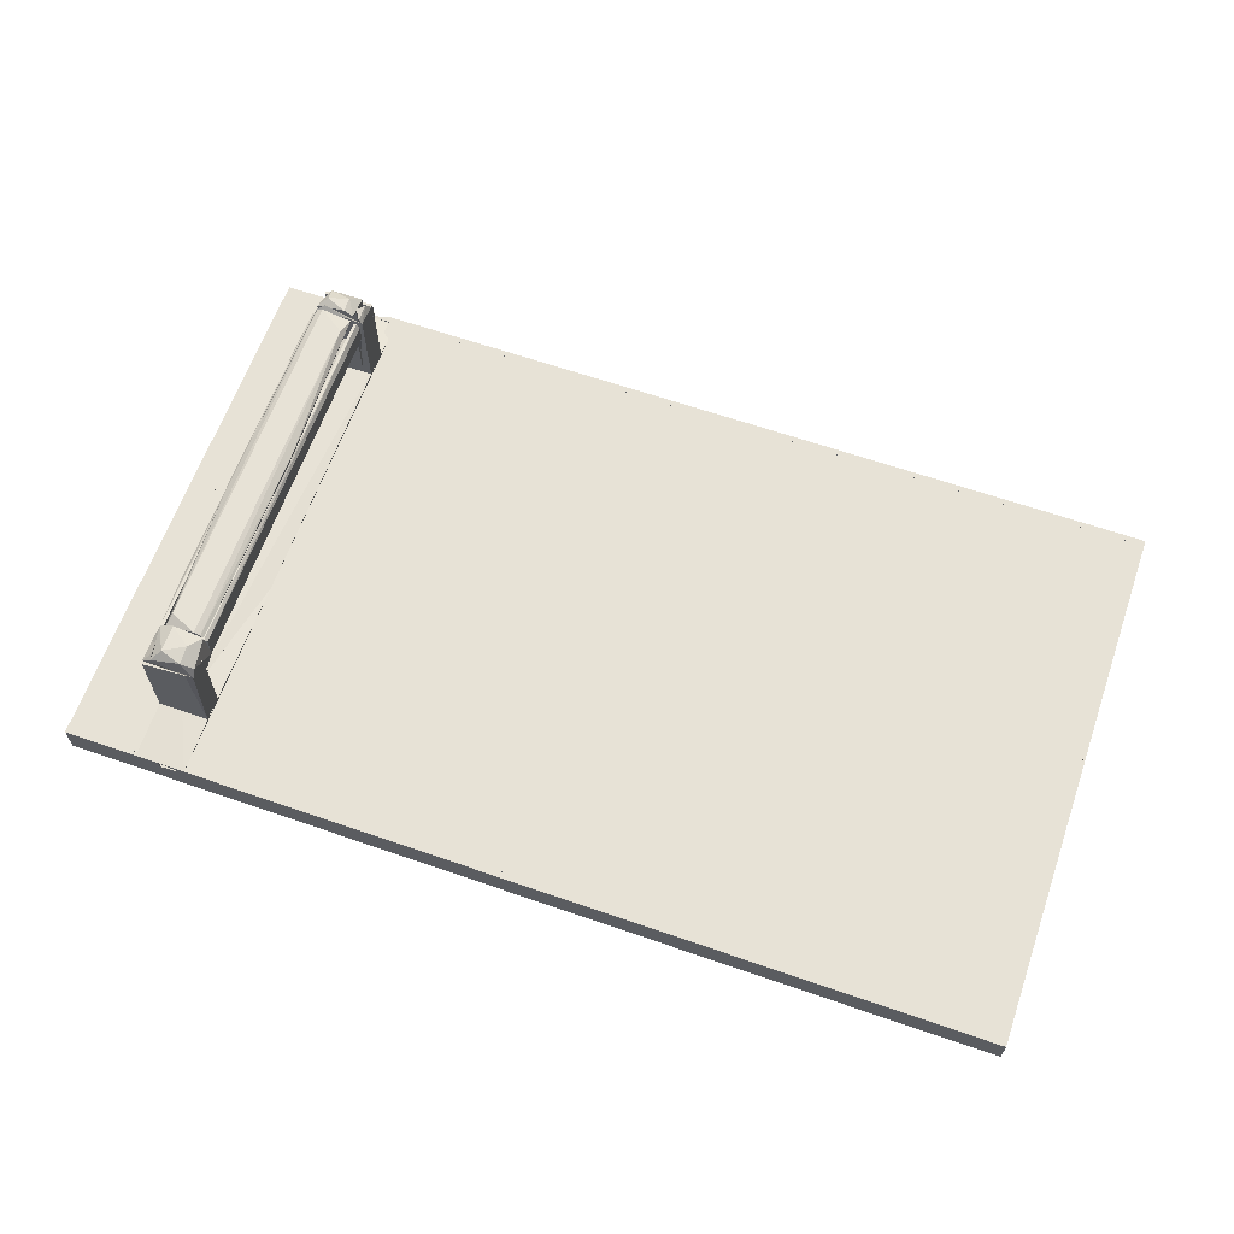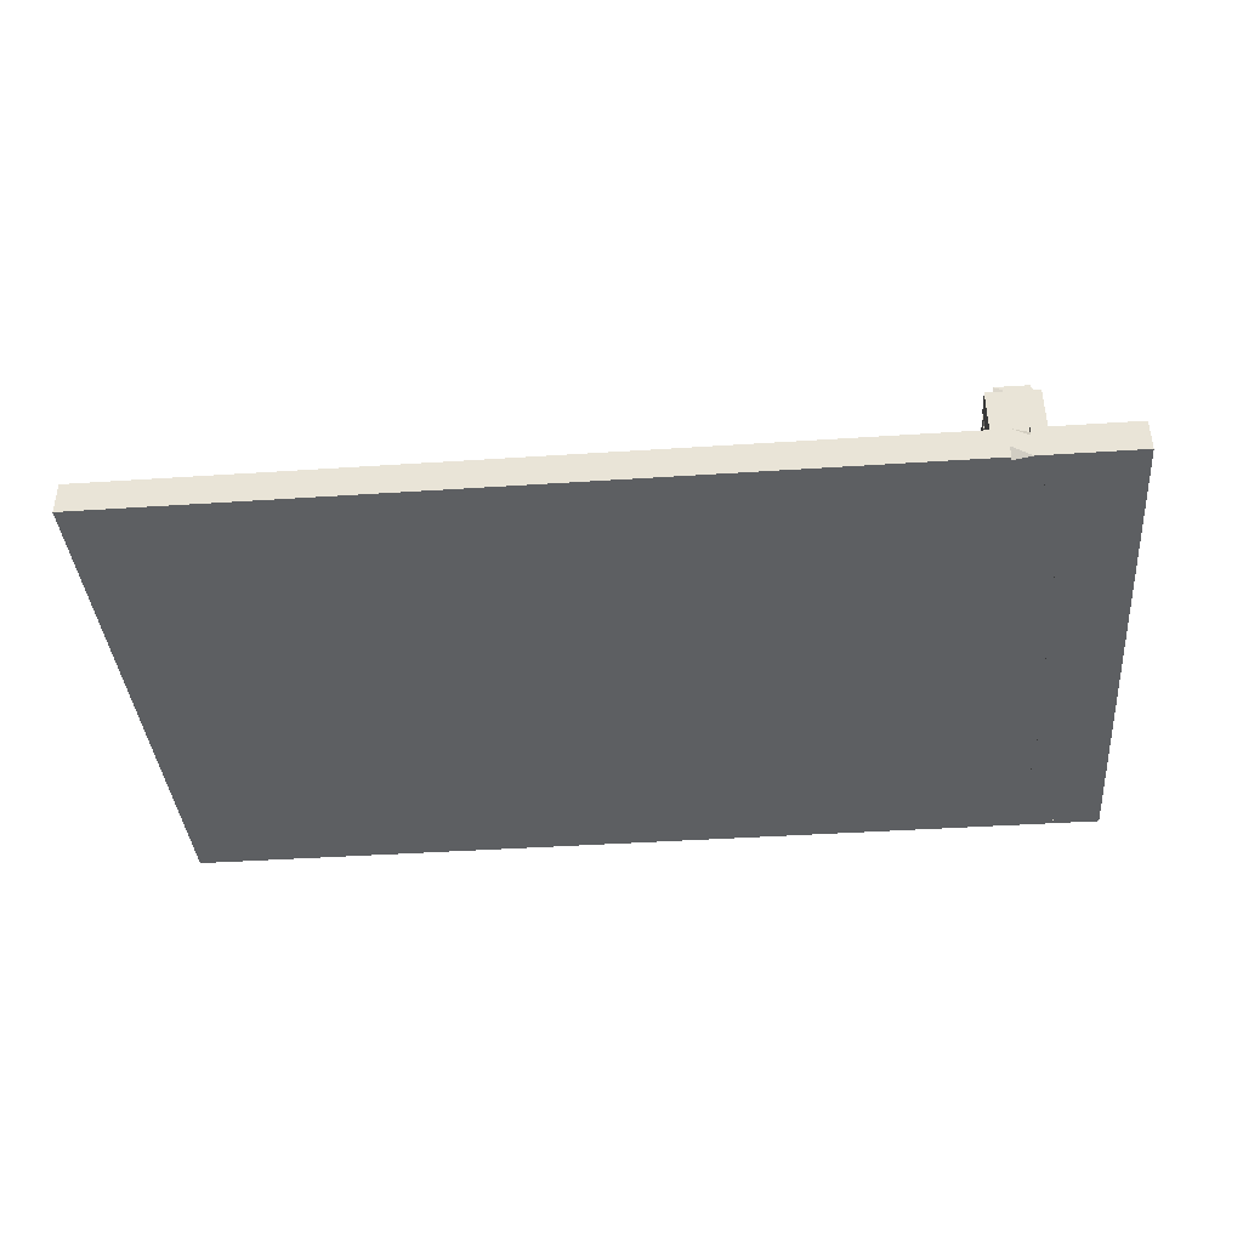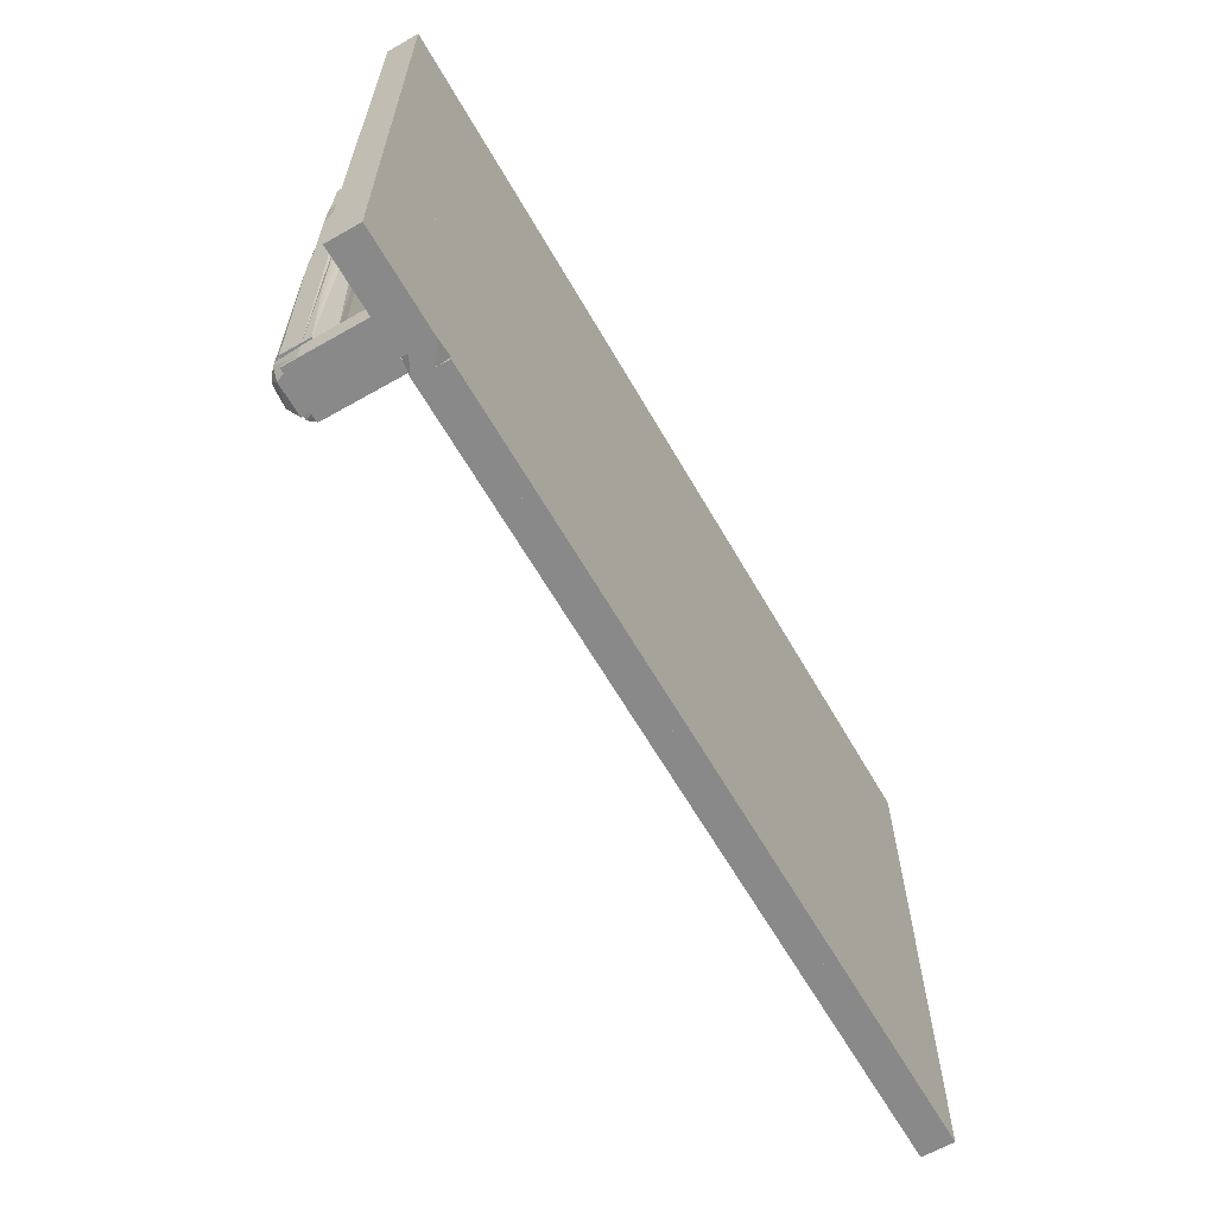
<metadata>
{"format":"obj","ext":"obj","renderer":"f3d","projection":"perspective","resolution":1024,"background":"white","views":[{"elev":63.5,"azim":19.3,"up":"+Y"},{"elev":-39.5,"azim":-175.2,"up":"+Y"},{"elev":-63.1,"azim":-60.1,"up":"+Z"}]}
</metadata>
<code>
o convex_0
v 0.6763 0.2407 1.084
v 0.6763 0.219 1.446
v 0.6763 0.2407 1.446
v 0.6763 0.219 1.084
v 0.6782 0.219 1.084
v 0.6782 0.2407 1.446
v 0.6782 0.2407 1.084
v 0.6782 0.219 1.446
f 1 2 3
f 4 5 2
f 5 4 1
f 4 2 1
f 6 5 7
f 1 6 7
f 5 1 7
f 5 6 8
f 2 5 8
f 6 2 8
f 2 6 3
f 6 1 3
o convex_1
v 0.7038 0.2781 1.137
v 0.7078 0.2741 1.133
v 0.7117 0.2899 1.137
v 0.6822 0.2741 1.133
v 0.6782 0.2879 1.133
v 0.7117 0.3037 1.133
v 0.7058 0.3115 1.137
v 0.6802 0.3096 1.137
v 0.6861 0.3135 1.133
v 0.6802 0.284 1.137
f 9 10 11
f 12 13 14
f 9 15 16
f 16 15 17
f 14 13 17
f 15 14 17
f 13 16 17
f 12 14 10
f 9 12 10
f 13 12 18
f 12 9 18
f 9 16 18
f 16 13 18
f 14 15 11
f 15 9 11
f 10 14 11
o convex_2
v 0.7058 0.3096 1.137
v 0.7038 0.3135 1.149
v 0.7097 0.3096 1.244
v 0.7097 0.3096 1.383
v 0.7078 0.3115 1.383
v 0.6841 0.3096 1.383
v 0.7058 0.3076 1.383
v 0.7097 0.3076 1.244
v 0.6802 0.3076 1.137
v 0.6822 0.3115 1.137
v 0.6802 0.3076 1.283
v 0.6861 0.3135 1.375
v 0.6861 0.3135 1.137
v 0.7038 0.3135 1.383
v 0.6802 0.3096 1.283
f 19 20 21
f 22 23 24
f 22 24 25
f 26 22 25
f 27 26 25
f 27 28 19
f 26 27 19
f 25 24 29
f 27 25 29
f 28 30 31
f 30 20 31
f 20 19 31
f 19 28 31
f 24 23 32
f 23 20 32
f 20 30 32
f 30 24 32
f 30 28 33
f 24 30 33
f 28 27 33
f 29 24 33
f 27 29 33
f 23 22 21
f 22 26 21
f 20 23 21
f 26 19 21
o convex_3
v 0.6467 0.2407 1.299
v 0.6763 0.2407 1.088
v 0.6467 0.2407 1.088
v 0.6763 0.2407 1.299
v 0.6763 0.2387 1.299
v 0.6467 0.2387 1.088
v 0.6467 0.2387 1.299
v 0.6763 0.2387 1.088
f 34 35 36
f 37 38 35
f 38 37 34
f 37 35 34
f 39 38 40
f 34 39 40
f 38 34 40
f 38 39 41
f 35 38 41
f 39 35 41
f 35 39 36
f 39 34 36
o convex_4
v 0.7038 0.3135 1.393
v 0.7038 0.3115 1.405
v 0.7117 0.3056 1.403
v 0.7117 0.2899 1.383
v 0.6802 0.3076 1.383
v 0.7097 0.3096 1.383
v 0.6861 0.282 1.383
v 0.6841 0.3076 1.407
v 0.7117 0.2997 1.407
v 0.6901 0.3135 1.383
v 0.6901 0.3135 1.401
v 0.6782 0.2761 1.391
v 0.6782 0.2761 1.393
v 0.6782 0.3037 1.393
v 0.7117 0.286 1.391
v 0.7078 0.284 1.383
v 0.6861 0.2761 1.393
v 0.6782 0.2919 1.383
v 0.6841 0.3037 1.407
v 0.7097 0.284 1.393
f 42 43 44
f 45 46 47
f 46 45 48
f 49 50 43
f 47 46 51
f 42 47 51
f 46 49 52
f 49 43 52
f 43 42 52
f 51 46 52
f 42 51 52
f 53 54 55
f 54 49 55
f 49 46 55
f 45 56 57
f 53 48 57
f 48 45 57
f 54 53 58
f 50 54 58
f 53 57 58
f 48 53 59
f 46 48 59
f 53 55 59
f 55 46 59
f 54 50 60
f 49 54 60
f 50 49 60
f 56 50 61
f 57 56 61
f 50 58 61
f 58 57 61
f 50 56 44
f 56 45 44
f 45 47 44
f 47 42 44
f 43 50 44
o convex_5
v 0.7117 0.2407 1.084
v 0.7117 0.219 1.446
v 0.7117 0.2407 1.446
v 0.7117 0.219 1.084
v 0.7137 0.219 1.084
v 0.7137 0.2407 1.446
v 0.7137 0.2407 1.084
v 0.7137 0.219 1.446
f 62 63 64
f 65 66 63
f 66 65 62
f 65 63 62
f 67 66 68
f 62 67 68
f 66 62 68
f 66 67 69
f 63 66 69
f 67 63 69
f 63 67 64
f 67 62 64
o convex_6
v 1.242 0.219 1.446
v 1.246 0.219 1.084
v 1.246 0.219 1.446
v 1.242 0.219 1.084
v 1.242 0.2269 1.084
v 1.242 0.2407 1.084
v 1.246 0.2407 1.084
v 1.246 0.2407 1.446
v 1.242 0.2407 1.446
f 70 71 72
f 73 74 71
f 74 73 70
f 73 71 70
f 74 70 75
f 71 74 76
f 77 71 76
f 74 75 76
f 75 77 76
f 70 77 78
f 77 75 78
f 75 70 78
f 71 77 72
f 77 70 72
o convex_7
v 0.7117 0.2426 1.393
v 0.7117 0.2387 1.308
v 0.7117 0.2407 1.308
v 0.7117 0.2367 1.446
v 0.7117 0.2407 1.446
v 0.694 0.2407 1.446
v 0.694 0.2407 1.308
v 0.694 0.2367 1.444
v 0.694 0.2426 1.409
v 0.694 0.2387 1.308
f 79 80 81
f 82 83 84
f 84 85 86
f 82 84 86
f 82 86 80
f 83 82 80
f 83 80 79
f 84 83 87
f 85 84 87
f 79 85 87
f 83 79 87
f 86 85 88
f 80 86 88
f 85 80 88
f 80 85 81
f 85 79 81
o convex_8
v 0.6841 0.3076 1.117
v 0.6802 0.3096 1.133
v 0.6861 0.3135 1.127
v 0.6782 0.2919 1.117
v 0.7058 0.2997 1.119
v 0.6802 0.2919 1.133
v 0.6999 0.3135 1.133
v 0.6999 0.3135 1.123
v 0.7058 0.3096 1.133
v 0.7058 0.3076 1.117
f 89 90 91
f 92 93 94
f 94 95 90
f 92 94 90
f 92 90 89
f 96 95 97
f 94 93 97
f 95 94 97
f 93 92 98
f 89 96 98
f 92 89 98
f 96 97 98
f 97 93 98
f 95 96 91
f 90 95 91
f 96 89 91
o convex_9
v 0.7117 0.2426 1.407
v 0.7097 0.2997 1.407
v 0.7097 0.2426 1.407
v 0.6841 0.2426 1.395
v 0.6841 0.2426 1.393
v 0.7117 0.2997 1.407
v 0.7117 0.2426 1.393
v 0.7097 0.2997 1.393
v 0.6841 0.28 1.395
v 0.6841 0.28 1.393
v 0.7117 0.2997 1.393
f 99 100 101
f 102 103 99
f 104 99 105
f 99 103 105
f 105 103 106
f 103 102 107
f 106 107 100
f 99 104 100
f 104 106 100
f 107 102 100
f 106 103 108
f 103 107 108
f 107 106 108
f 104 105 109
f 105 106 109
f 106 104 109
f 102 99 101
f 100 102 101
o convex_10
v 0.7117 0.2426 1.116
v 0.6782 0.3017 1.116
v 0.7117 0.3017 1.116
v 0.6782 0.2426 1.116
v 0.6782 0.2426 1.117
v 0.7117 0.3017 1.117
v 0.7117 0.2426 1.117
v 0.6782 0.3017 1.117
f 110 111 112
f 113 114 111
f 114 113 110
f 113 111 110
f 115 114 116
f 110 115 116
f 114 110 116
f 114 115 117
f 111 114 117
f 115 111 117
f 111 115 112
f 115 110 112
o convex_11
v 0.6782 0.3017 1.407
v 0.6782 0.2426 1.409
v 0.6782 0.3017 1.409
v 0.6782 0.2426 1.407
v 0.7117 0.2426 1.409
v 0.7078 0.3056 1.409
v 0.7117 0.3017 1.407
v 0.7117 0.2426 1.407
f 118 119 120
f 119 121 122
f 123 119 122
f 123 122 124
f 124 121 118
f 121 119 118
f 123 124 118
f 122 121 125
f 124 122 125
f 121 124 125
f 119 123 120
f 123 118 120
o convex_12
v 0.629 0.2407 1.446
v 0.6467 0.2407 1.377
v 0.629 0.2407 1.377
v 0.629 0.2328 1.364
v 0.629 0.219 1.364
v 0.6467 0.2407 1.446
v 0.629 0.219 1.446
v 0.6467 0.219 1.364
v 0.6467 0.219 1.446
f 126 127 128
f 129 130 126
f 131 126 132
f 126 130 132
f 132 130 133
f 130 129 133
f 133 129 127
f 126 131 127
f 131 133 127
f 131 132 134
f 132 133 134
f 133 131 134
f 129 126 128
f 127 129 128
o convex_13
v 0.7117 0.2426 1.116
v 0.7117 0.2387 1.088
v 0.694 0.2407 1.088
v 0.6782 0.2426 1.405
v 0.6782 0.2426 1.119
v 0.6782 0.2387 1.119
v 0.7117 0.2407 1.308
v 0.7117 0.2387 1.308
v 0.6782 0.2387 1.405
v 0.694 0.2426 1.395
v 0.694 0.2387 1.395
f 135 136 137
f 138 139 140
f 141 142 135
f 139 138 135
f 138 140 143
f 140 142 143
f 142 140 136
f 135 142 136
f 142 141 144
f 141 135 144
f 135 138 144
f 138 143 144
f 144 143 145
f 143 142 145
f 142 144 145
f 140 139 137
f 139 135 137
f 136 140 137
o convex_14
v 0.6763 0.2407 1.299
v 0.6763 0.2328 1.446
v 0.6763 0.2387 1.299
v 0.6763 0.2407 1.446
v 0.6467 0.2407 1.446
v 0.6467 0.2387 1.299
v 0.6467 0.2328 1.446
v 0.6467 0.2407 1.299
f 146 147 148
f 149 150 147
f 150 149 146
f 149 147 146
f 150 151 152
f 147 150 152
f 151 147 152
f 151 150 153
f 146 151 153
f 150 146 153
f 147 151 148
f 151 146 148
o convex_15
v 0.7065 0.219 1.088
v 1.244 0.221 1.088
v 0.7065 0.221 1.088
v 1.244 0.2269 1.086
v 1.244 0.2269 1.084
v 0.7065 0.2269 1.086
v 1.244 0.219 1.084
v 0.7065 0.219 1.084
v 0.7065 0.2269 1.084
v 1.244 0.219 1.088
f 154 155 156
f 157 158 159
f 158 157 160
f 158 160 161
f 154 159 161
f 160 154 161
f 157 159 155
f 160 157 155
f 159 158 162
f 158 161 162
f 161 159 162
f 154 160 163
f 155 154 163
f 160 155 163
f 159 154 156
f 155 159 156
o convex_16
v 1.244 0.219 1.088
v 0.687 0.221 1.088
v 1.244 0.221 1.088
v 0.687 0.219 1.088
v 0.687 0.219 1.442
v 1.244 0.221 1.442
v 0.687 0.221 1.442
v 1.244 0.219 1.442
f 164 165 166
f 167 168 165
f 168 167 164
f 167 165 164
f 168 169 170
f 165 168 170
f 169 165 170
f 169 168 171
f 164 169 171
f 168 164 171
f 165 169 166
f 169 164 166
o convex_17
v 0.6467 0.2328 1.446
v 0.7117 0.2367 1.444
v 0.6467 0.2328 1.444
v 0.7117 0.2367 1.446
v 0.7117 0.219 1.446
v 0.6467 0.219 1.442
v 0.7117 0.219 1.442
v 0.6467 0.219 1.446
f 172 173 174
f 173 175 176
f 175 173 172
f 176 175 172
f 177 173 178
f 173 176 178
f 176 177 178
f 177 176 179
f 172 177 179
f 176 172 179
f 173 177 174
f 177 172 174
o convex_18
v 1.244 0.219 1.442
v 0.7065 0.221 1.442
v 1.244 0.221 1.442
v 1.244 0.2269 1.444
v 1.244 0.2269 1.446
v 0.7065 0.219 1.442
v 1.244 0.219 1.446
v 0.7065 0.2269 1.446
v 0.7065 0.219 1.446
v 0.7065 0.2269 1.444
f 180 181 182
f 183 184 180
f 185 180 186
f 180 184 186
f 186 184 187
f 184 183 187
f 185 186 188
f 186 187 188
f 187 185 188
f 185 187 189
f 187 183 189
f 180 185 181
f 185 189 181
f 189 183 181
f 183 180 182
f 181 183 182
o convex_19
v 0.7066 0.2269 1.086
v 0.687 0.2387 1.088
v 0.687 0.2308 1.084
v 0.7046 0.2407 1.084
v 0.7046 0.2407 1.088
v 1.244 0.2407 1.088
v 0.7066 0.2269 1.084
v 1.244 0.2407 1.084
v 1.244 0.2269 1.086
v 1.244 0.2269 1.084
v 1.244 0.2387 1.088
f 190 191 192
f 193 194 195
f 196 193 197
f 193 195 197
f 197 195 198
f 196 198 190
f 196 197 199
f 198 196 199
f 197 198 199
f 194 193 191
f 195 194 191
f 191 190 200
f 198 195 200
f 190 198 200
f 195 191 200
f 193 196 192
f 196 190 192
f 191 193 192
o convex_20
v 1.244 0.2407 1.442
v 0.7066 0.2387 1.442
v 1.244 0.2387 1.442
v 0.7065 0.2387 1.263
v 0.7065 0.2387 1.088
v 1.244 0.2387 1.088
v 0.7065 0.2407 1.088
v 1.244 0.2407 1.088
v 0.7066 0.2407 1.442
f 201 202 203
f 204 205 206
f 205 204 207
f 206 205 207
f 204 206 202
f 201 206 208
f 207 201 208
f 206 207 208
f 201 207 209
f 207 204 209
f 204 202 209
f 202 201 209
f 206 201 203
f 202 206 203
o convex_21
v 0.6763 0.2407 1.088
v 0.7117 0.219 1.088
v 0.7117 0.2308 1.084
v 0.629 0.219 1.088
v 0.694 0.219 1.084
v 0.6763 0.2407 1.084
v 0.629 0.2407 1.084
v 0.629 0.219 1.084
v 0.629 0.2407 1.088
f 210 211 212
f 213 214 211
f 210 213 211
f 215 214 216
f 210 215 216
f 213 216 217
f 214 213 217
f 216 214 217
f 213 210 218
f 210 216 218
f 216 213 218
f 214 215 212
f 215 210 212
f 211 214 212
o convex_22
v 0.7065 0.2407 1.442
v 1.244 0.2387 1.442
v 0.7065 0.2387 1.442
v 1.244 0.2407 1.446
v 1.244 0.2407 1.442
v 0.7065 0.2407 1.446
v 1.244 0.2269 1.446
v 0.7065 0.2269 1.444
v 0.7065 0.2269 1.446
v 1.244 0.2269 1.444
f 219 220 221
f 222 223 224
f 223 222 225
f 222 224 225
f 224 223 219
f 226 224 219
f 224 226 227
f 226 225 227
f 225 224 227
f 225 226 228
f 223 225 228
f 219 223 220
f 228 226 220
f 223 228 220
f 226 219 221
f 220 226 221
o convex_23
v 0.7117 0.2426 1.117
v 0.7058 0.2426 1.133
v 0.7097 0.2426 1.117
v 0.7097 0.3076 1.133
v 0.7117 0.2426 1.133
v 0.7117 0.3017 1.117
v 0.7058 0.2997 1.117
v 0.7097 0.3076 1.121
v 0.7058 0.3096 1.127
v 0.7117 0.3037 1.133
f 229 230 231
f 232 230 233
f 230 229 233
f 233 229 234
f 235 236 234
f 229 235 234
f 236 235 237
f 232 236 237
f 235 230 237
f 230 232 237
f 236 232 238
f 232 233 238
f 233 234 238
f 234 236 238
f 235 229 231
f 230 235 231
o convex_24
v 0.692 0.2899 1.137
v 0.6782 0.2919 1.137
v 0.6841 0.2919 1.271
v 0.6841 0.2919 1.383
v 0.6959 0.286 1.383
v 0.6861 0.284 1.383
v 0.69 0.282 1.137
v 0.6782 0.286 1.137
v 0.6782 0.2899 1.228
v 0.694 0.282 1.137
v 0.6802 0.2899 1.383
v 0.6959 0.284 1.383
v 0.6959 0.286 1.228
v 0.6822 0.286 1.383
v 0.6802 0.2919 1.383
v 0.69 0.282 1.175
f 239 240 241
f 242 243 239
f 243 242 244
f 239 245 246
f 246 247 240
f 239 246 240
f 245 239 248
f 244 242 249
f 247 246 249
f 243 244 250
f 250 248 251
f 239 243 251
f 248 239 251
f 243 250 251
f 246 244 252
f 244 249 252
f 249 246 252
f 240 247 253
f 242 240 253
f 249 242 253
f 247 249 253
f 246 245 254
f 244 246 254
f 245 248 254
f 250 244 254
f 248 250 254
f 242 239 241
f 240 242 241
o convex_25
v 0.6782 0.3056 1.35
v 0.6782 0.2938 1.383
v 0.6802 0.3076 1.383
v 0.6782 0.3056 1.137
v 0.6782 0.2919 1.137
v 0.6822 0.3076 1.137
v 0.6822 0.3076 1.383
v 0.6822 0.2919 1.236
v 0.6822 0.2919 1.383
v 0.6802 0.2919 1.137
f 255 256 257
f 258 259 256
f 259 258 260
f 261 262 260
f 256 259 263
f 261 256 263
f 262 261 263
f 259 262 263
f 258 256 255
f 262 259 264
f 259 260 264
f 260 262 264
f 256 261 257
f 261 260 257
f 260 258 257
f 258 255 257
o convex_26
v 0.7058 0.2919 1.228
v 0.694 0.286 1.139
v 0.694 0.286 1.228
v 0.696 0.284 1.383
v 0.694 0.282 1.137
v 0.7058 0.282 1.137
v 0.7097 0.2899 1.228
v 0.7097 0.2919 1.228
v 0.7058 0.284 1.383
v 0.696 0.286 1.383
v 0.7097 0.286 1.137
v 0.7058 0.2879 1.36
v 0.7058 0.2919 1.141
v 0.7097 0.2919 1.137
f 265 266 267
f 268 269 270
f 271 272 273
f 268 270 273
f 268 273 274
f 272 271 275
f 270 269 275
f 271 273 275
f 273 270 275
f 273 272 276
f 274 273 276
f 274 276 265
f 272 277 265
f 277 266 265
f 276 272 265
f 277 272 278
f 266 277 278
f 269 266 278
f 272 275 278
f 275 269 278
f 269 268 267
f 268 274 267
f 266 269 267
f 274 265 267
o convex_27
v 0.7117 0.2919 1.137
v 0.7117 0.2899 1.383
v 0.7078 0.2879 1.228
v 0.7117 0.3037 1.137
v 0.7078 0.2919 1.137
v 0.7078 0.3076 1.137
v 0.7058 0.2879 1.228
v 0.7097 0.3076 1.383
v 0.7078 0.3076 1.383
v 0.7117 0.3056 1.383
v 0.7097 0.2899 1.383
v 0.7097 0.3076 1.137
v 0.7058 0.2899 1.259
f 279 280 281
f 282 283 284
f 283 285 284
f 286 284 287
f 280 286 287
f 285 283 279
f 282 280 279
f 283 282 279
f 286 280 288
f 280 282 288
f 285 280 289
f 280 287 289
f 282 284 290
f 284 286 290
f 286 288 290
f 288 282 290
f 284 285 291
f 287 284 291
f 285 289 291
f 289 287 291
f 280 285 281
f 285 279 281
o convex_28
v 0.6802 0.2426 1.119
v 0.694 0.2387 1.117
v 0.694 0.2426 1.116
v 0.694 0.223 1.084
v 0.6782 0.223 1.084
v 0.6782 0.2407 1.084
v 0.694 0.2407 1.084
v 0.6782 0.2387 1.119
f 292 293 294
f 295 296 297
f 295 297 298
f 295 298 293
f 293 292 299
f 296 295 299
f 297 296 299
f 292 297 299
f 295 293 299
f 297 292 294
f 298 297 294
f 293 298 294
o convex_29
v 0.6782 0.221 1.405
v 0.6782 0.219 1.084
v 0.6782 0.219 1.405
v 0.694 0.219 1.405
v 0.694 0.221 1.405
v 0.6782 0.223 1.084
v 0.694 0.219 1.084
v 0.694 0.223 1.084
f 300 301 302
f 303 304 300
f 304 305 300
f 304 303 306
f 306 303 301
f 300 305 301
f 305 306 301
f 305 304 307
f 306 305 307
f 304 306 307
f 303 300 302
f 301 303 302
o convex_30
v 0.633 0.219 1.088
v 0.631 0.2328 1.088
v 0.633 0.221 1.088
v 0.629 0.219 1.088
v 0.629 0.2328 1.088
v 0.629 0.219 1.364
v 0.631 0.2328 1.364
v 0.633 0.219 1.364
v 0.629 0.2328 1.364
f 308 309 310
f 308 311 312
f 311 308 313
f 312 311 313
f 314 313 315
f 313 308 315
f 314 312 316
f 313 314 316
f 312 313 316
f 308 312 309
f 312 314 309
f 314 315 310
f 315 308 310
f 309 314 310
o convex_31
v 0.6782 0.219 1.446
v 0.694 0.219 1.405
v 0.694 0.219 1.446
v 0.6782 0.2426 1.405
v 0.6782 0.219 1.405
v 0.694 0.2407 1.446
v 0.694 0.2426 1.407
v 0.6782 0.2407 1.446
f 317 318 319
f 320 321 317
f 321 320 318
f 317 321 318
f 322 318 323
f 318 320 323
f 320 317 324
f 317 322 324
f 322 323 324
f 323 320 324
f 322 317 319
f 318 322 319
o convex_32
v 0.6841 0.3076 1.407
v 0.6782 0.2426 1.407
v 0.6802 0.2426 1.407
v 0.6841 0.3096 1.403
v 0.6841 0.2426 1.393
v 0.6782 0.2426 1.393
v 0.6782 0.3037 1.393
v 0.6782 0.3037 1.407
v 0.6822 0.3076 1.393
f 325 326 327
f 328 325 329
f 330 329 326
f 329 330 331
f 330 326 331
f 325 328 332
f 326 325 332
f 331 326 332
f 328 331 332
f 328 329 333
f 331 328 333
f 329 331 333
f 329 325 327
f 326 329 327
o convex_33
v 0.6782 0.2919 1.133
v 0.7058 0.282 1.133
v 0.6802 0.2919 1.117
v 0.6782 0.2426 1.117
v 0.6782 0.2426 1.133
v 0.6782 0.2919 1.117
v 0.7058 0.2426 1.133
v 0.6802 0.2426 1.117
v 0.7058 0.282 1.131
v 0.7058 0.2426 1.131
f 334 335 336
f 337 338 339
f 339 338 334
f 334 338 340
f 338 337 340
f 337 339 341
f 340 337 341
f 334 340 335
f 340 342 335
f 342 340 343
f 341 342 343
f 340 341 343
f 339 334 336
f 342 341 336
f 341 339 336
f 335 342 336
o convex_34
v 0.633 0.219 1.364
v 0.6763 0.219 1.442
v 0.6467 0.219 1.442
v 0.6763 0.221 1.442
v 0.6467 0.221 1.442
v 0.6763 0.221 1.088
v 0.633 0.219 1.088
v 0.6763 0.219 1.088
v 0.633 0.221 1.088
v 0.633 0.221 1.364
f 344 345 346
f 347 348 345
f 348 347 349
f 347 345 349
f 345 350 351
f 350 349 351
f 349 345 351
f 349 350 352
f 348 349 352
f 350 345 344
f 352 350 344
f 352 344 353
f 348 352 353
f 344 348 353
f 345 348 346
f 348 344 346
o convex_35
v 0.629 0.2328 1.377
v 0.631 0.2328 1.088
v 0.631 0.2328 1.377
v 0.6467 0.2387 1.377
v 0.6467 0.2407 1.377
v 0.629 0.2328 1.088
v 0.629 0.2407 1.377
v 0.6467 0.2407 1.088
v 0.629 0.2407 1.088
v 0.6467 0.2387 1.088
f 354 355 356
f 357 358 354
f 359 354 360
f 354 358 360
f 360 358 361
f 358 357 361
f 359 360 362
f 360 361 362
f 361 359 362
f 359 361 363
f 361 357 363
f 354 359 355
f 359 363 355
f 363 357 355
f 357 354 356
f 355 357 356

</code>
